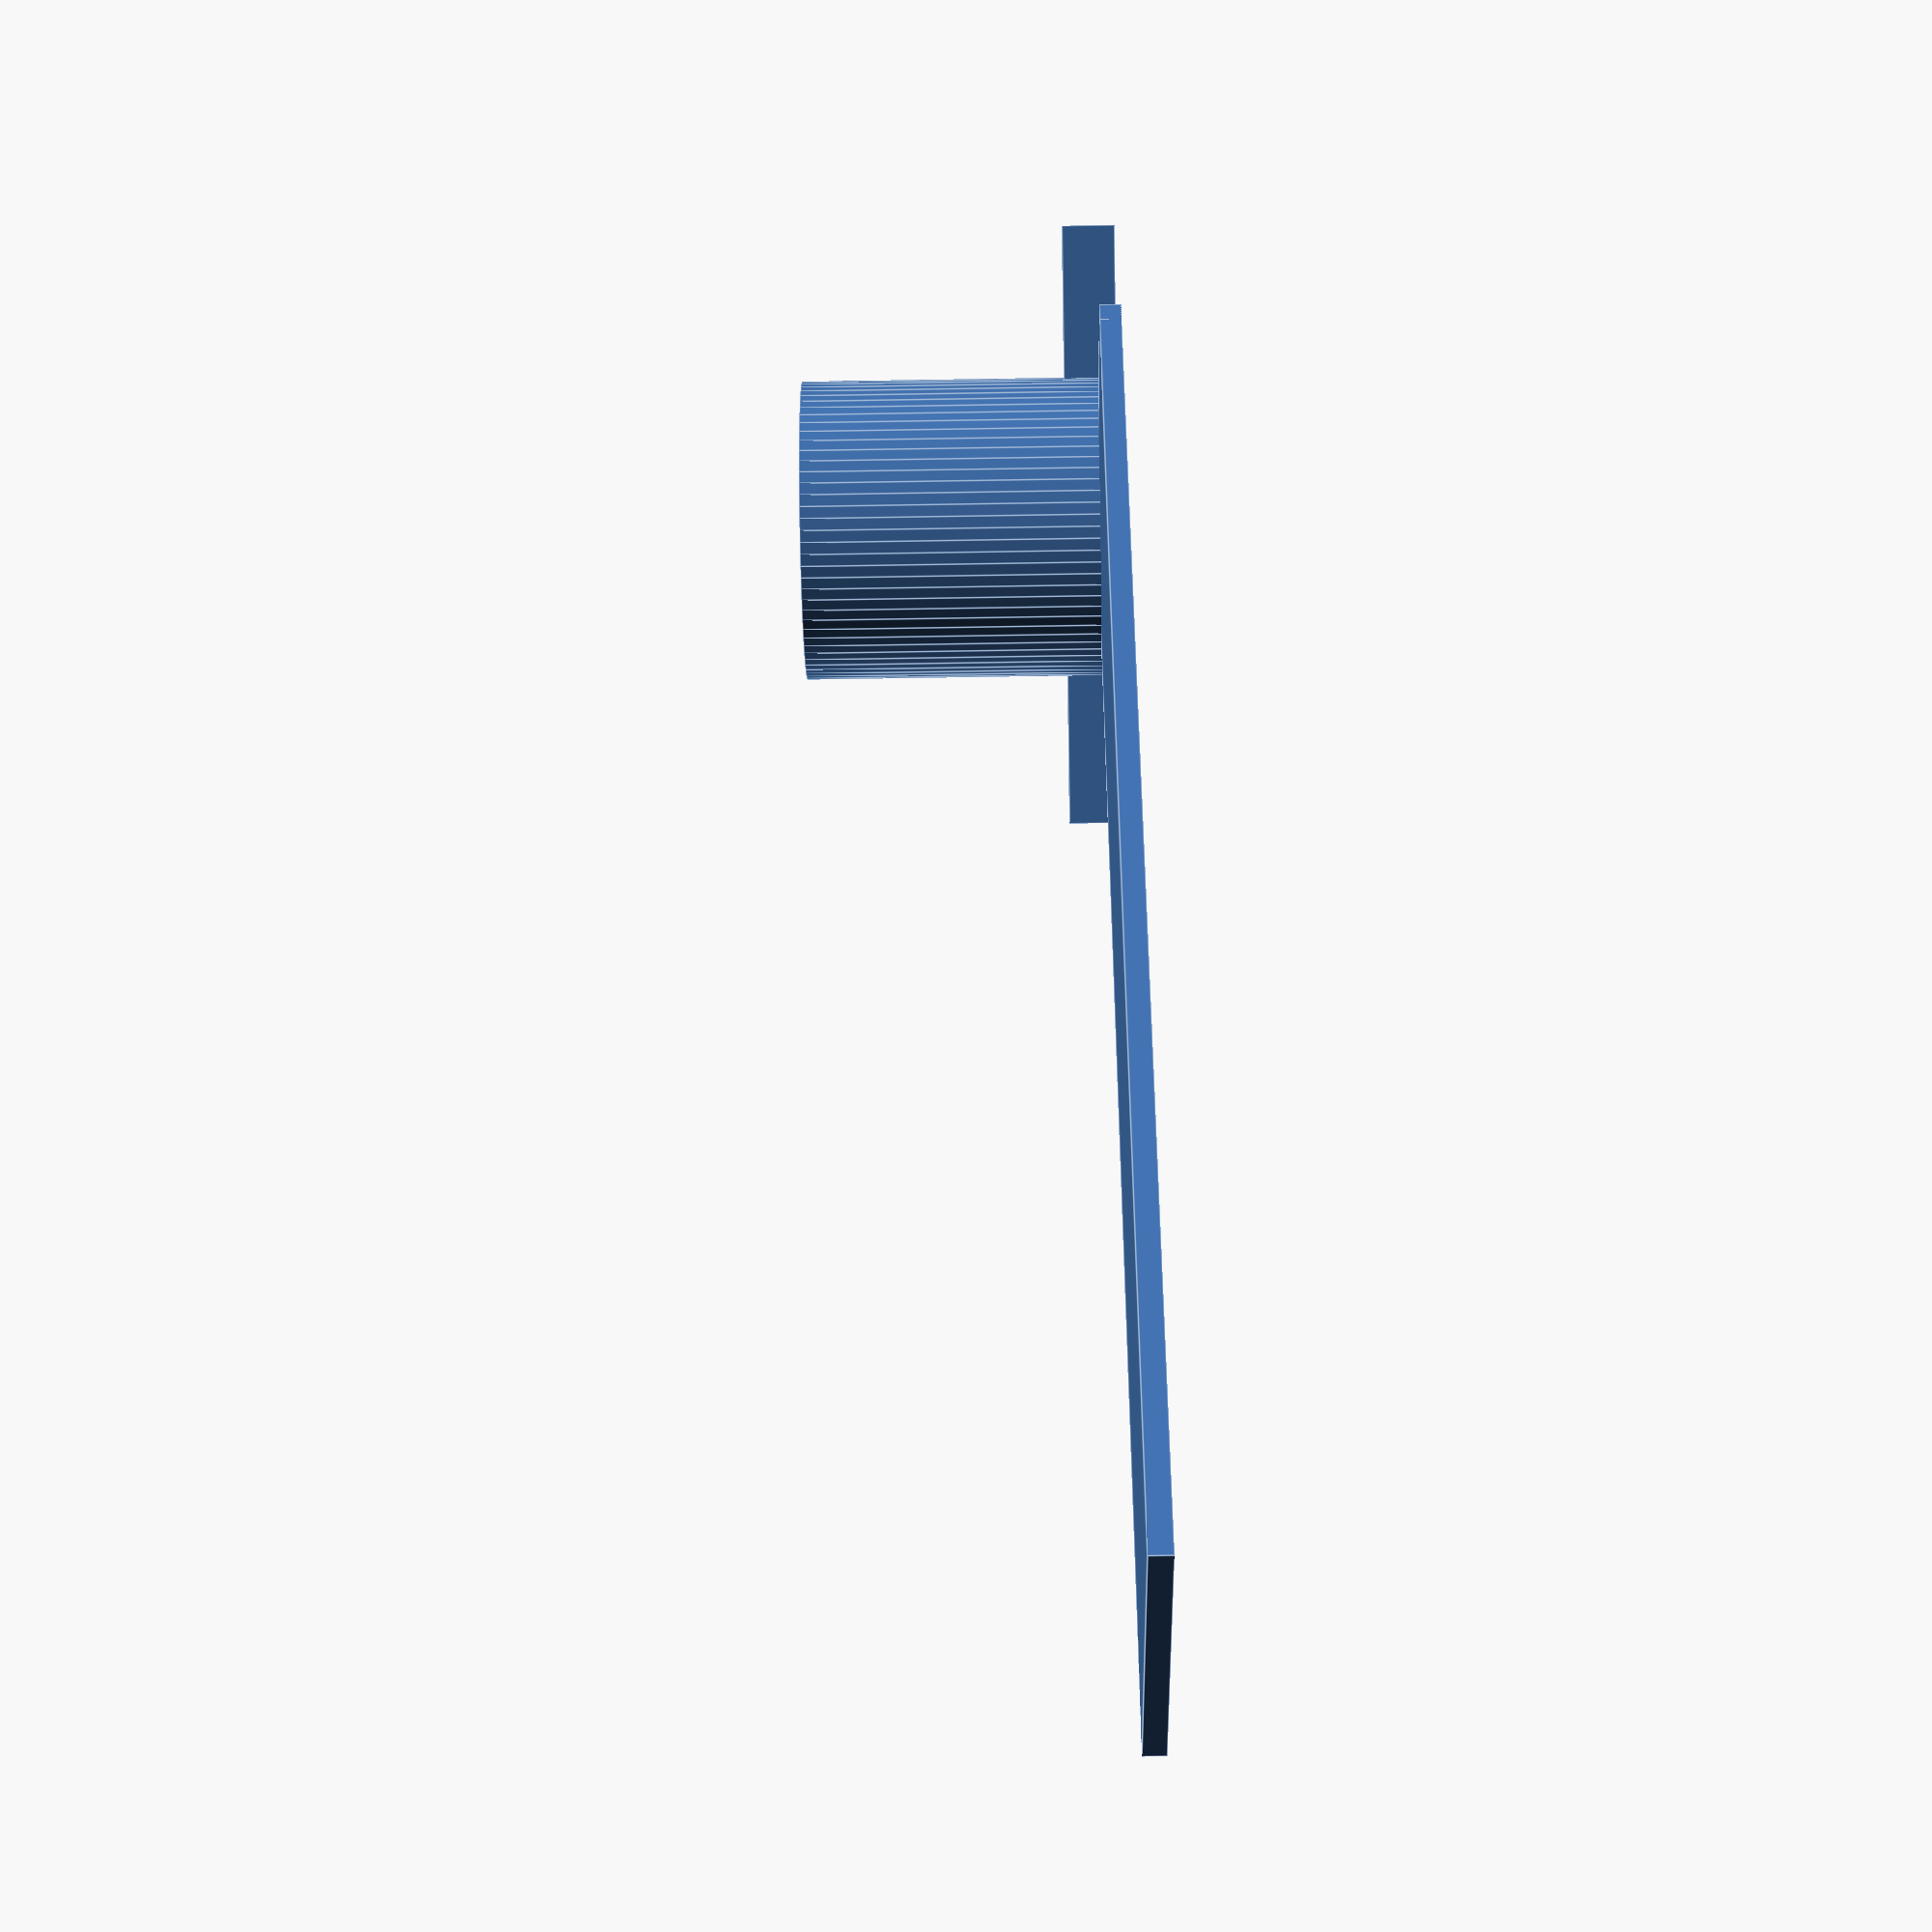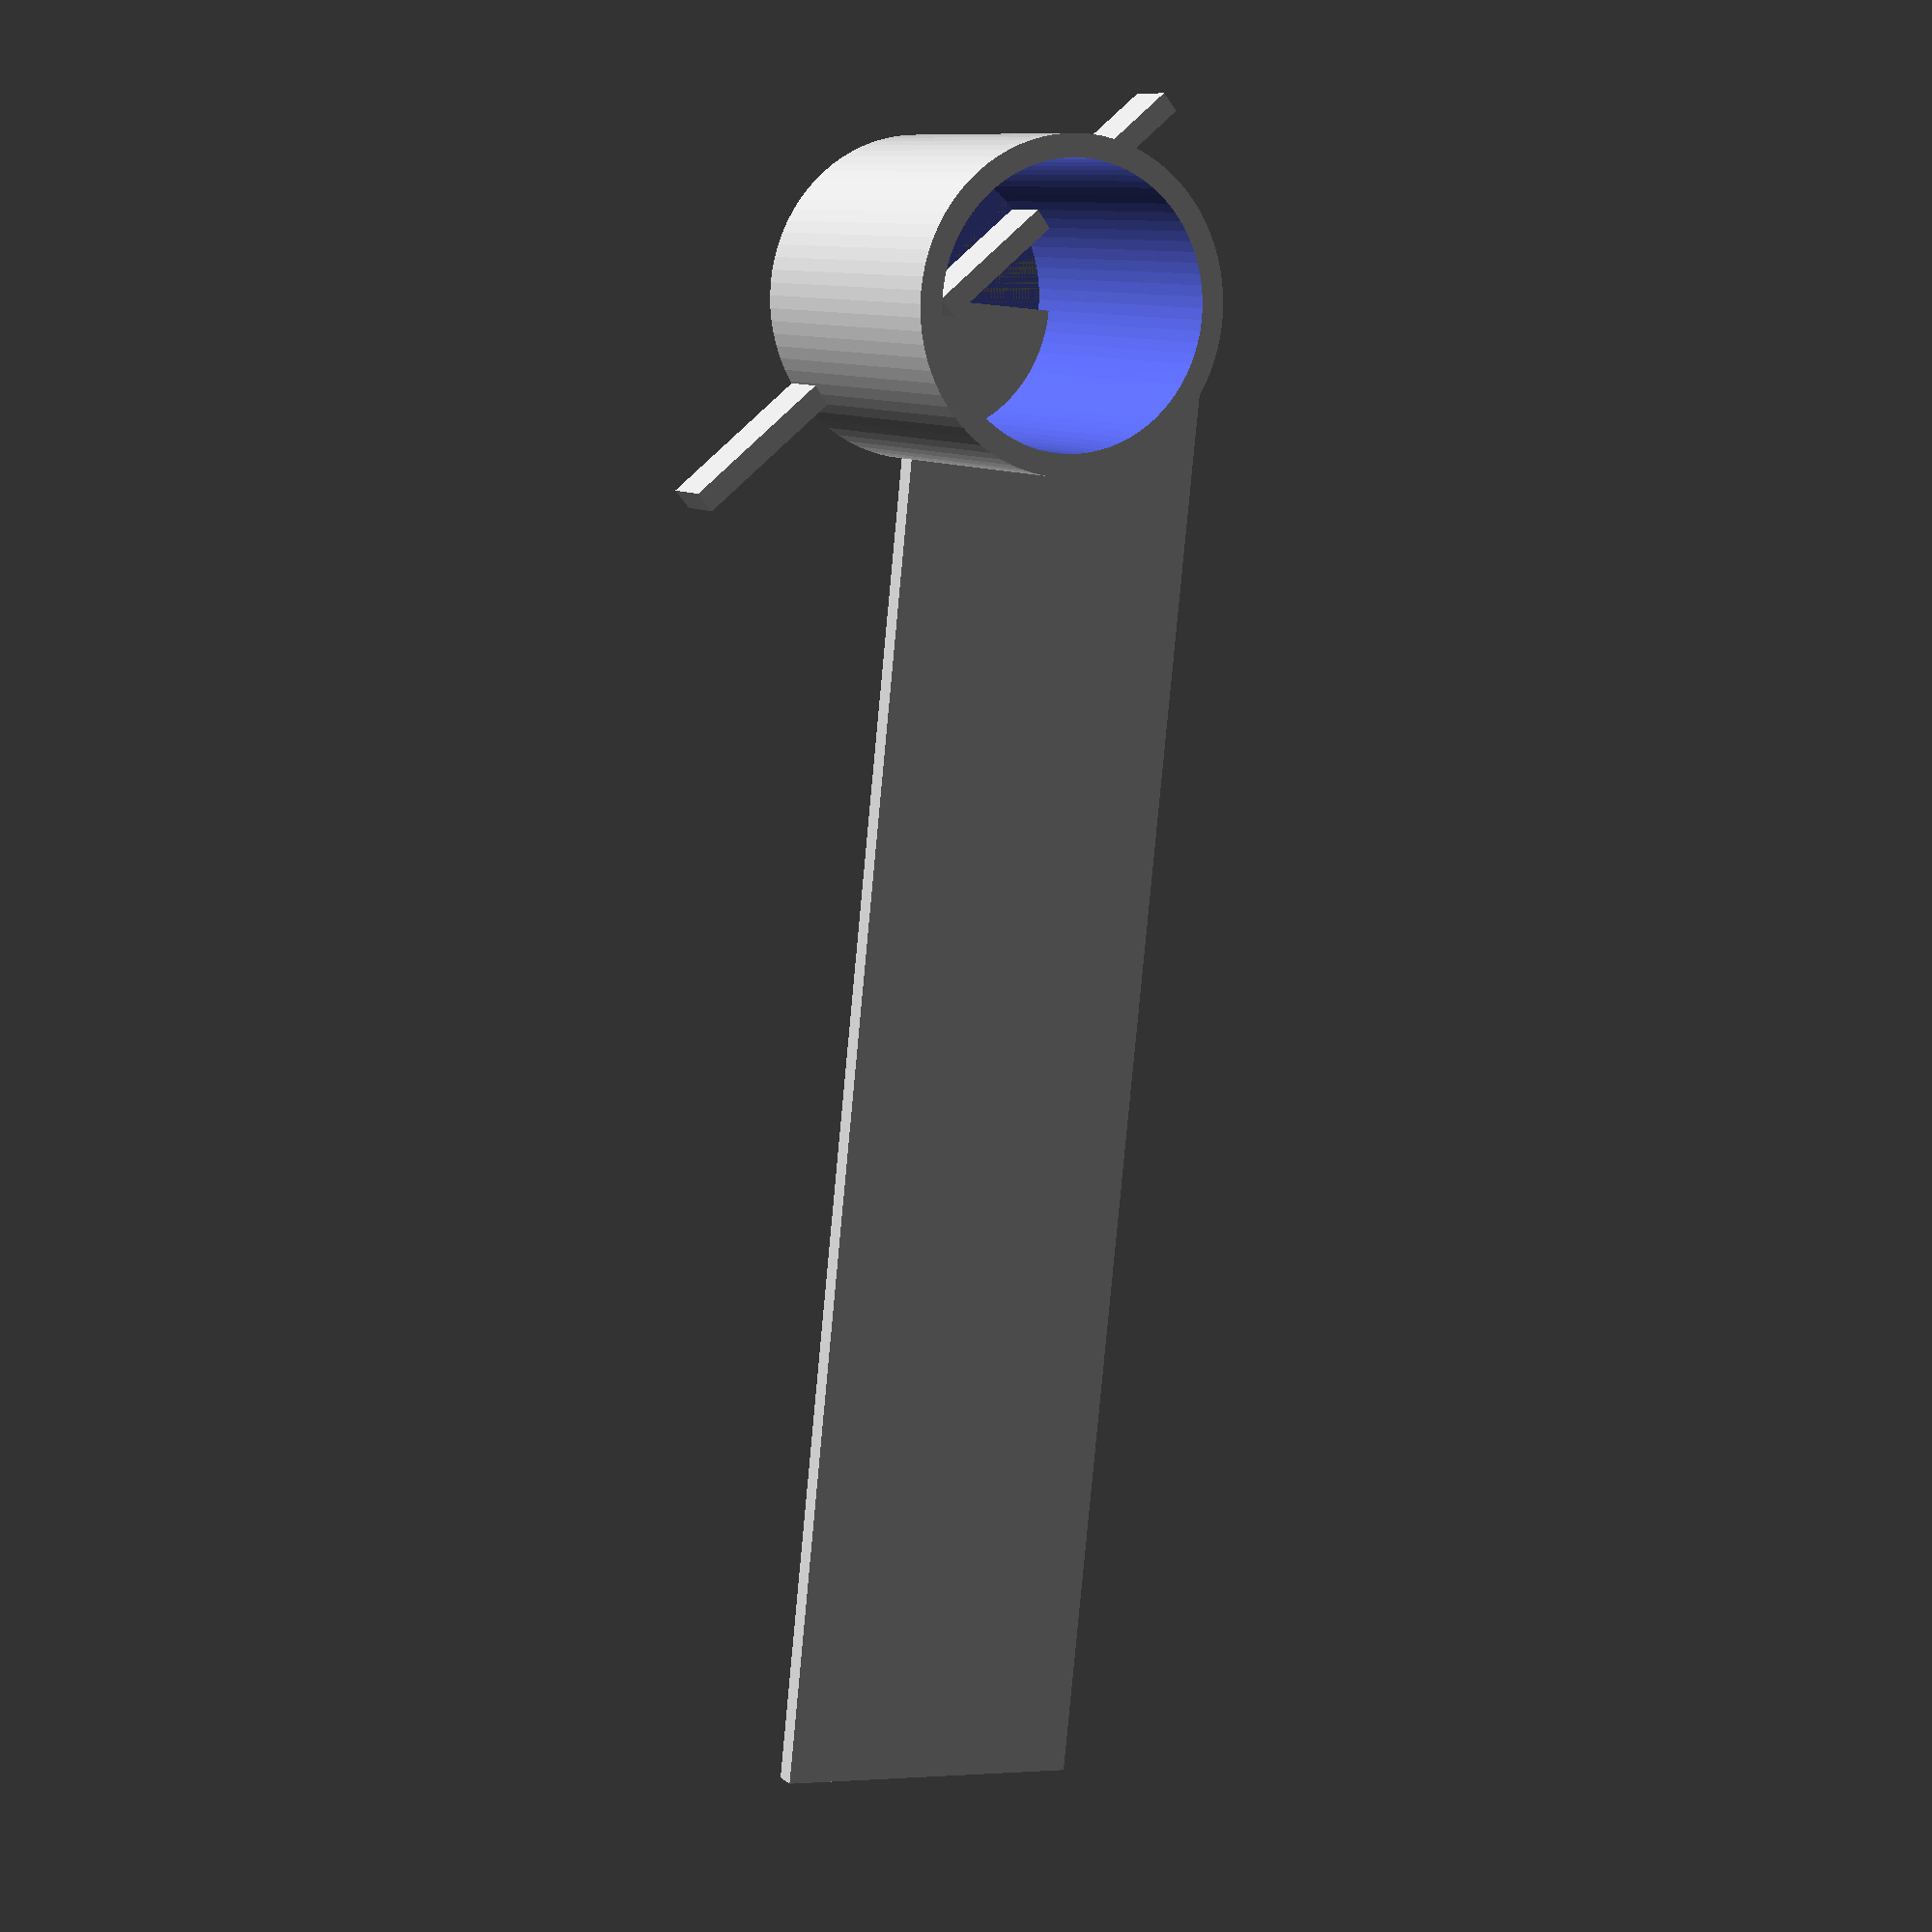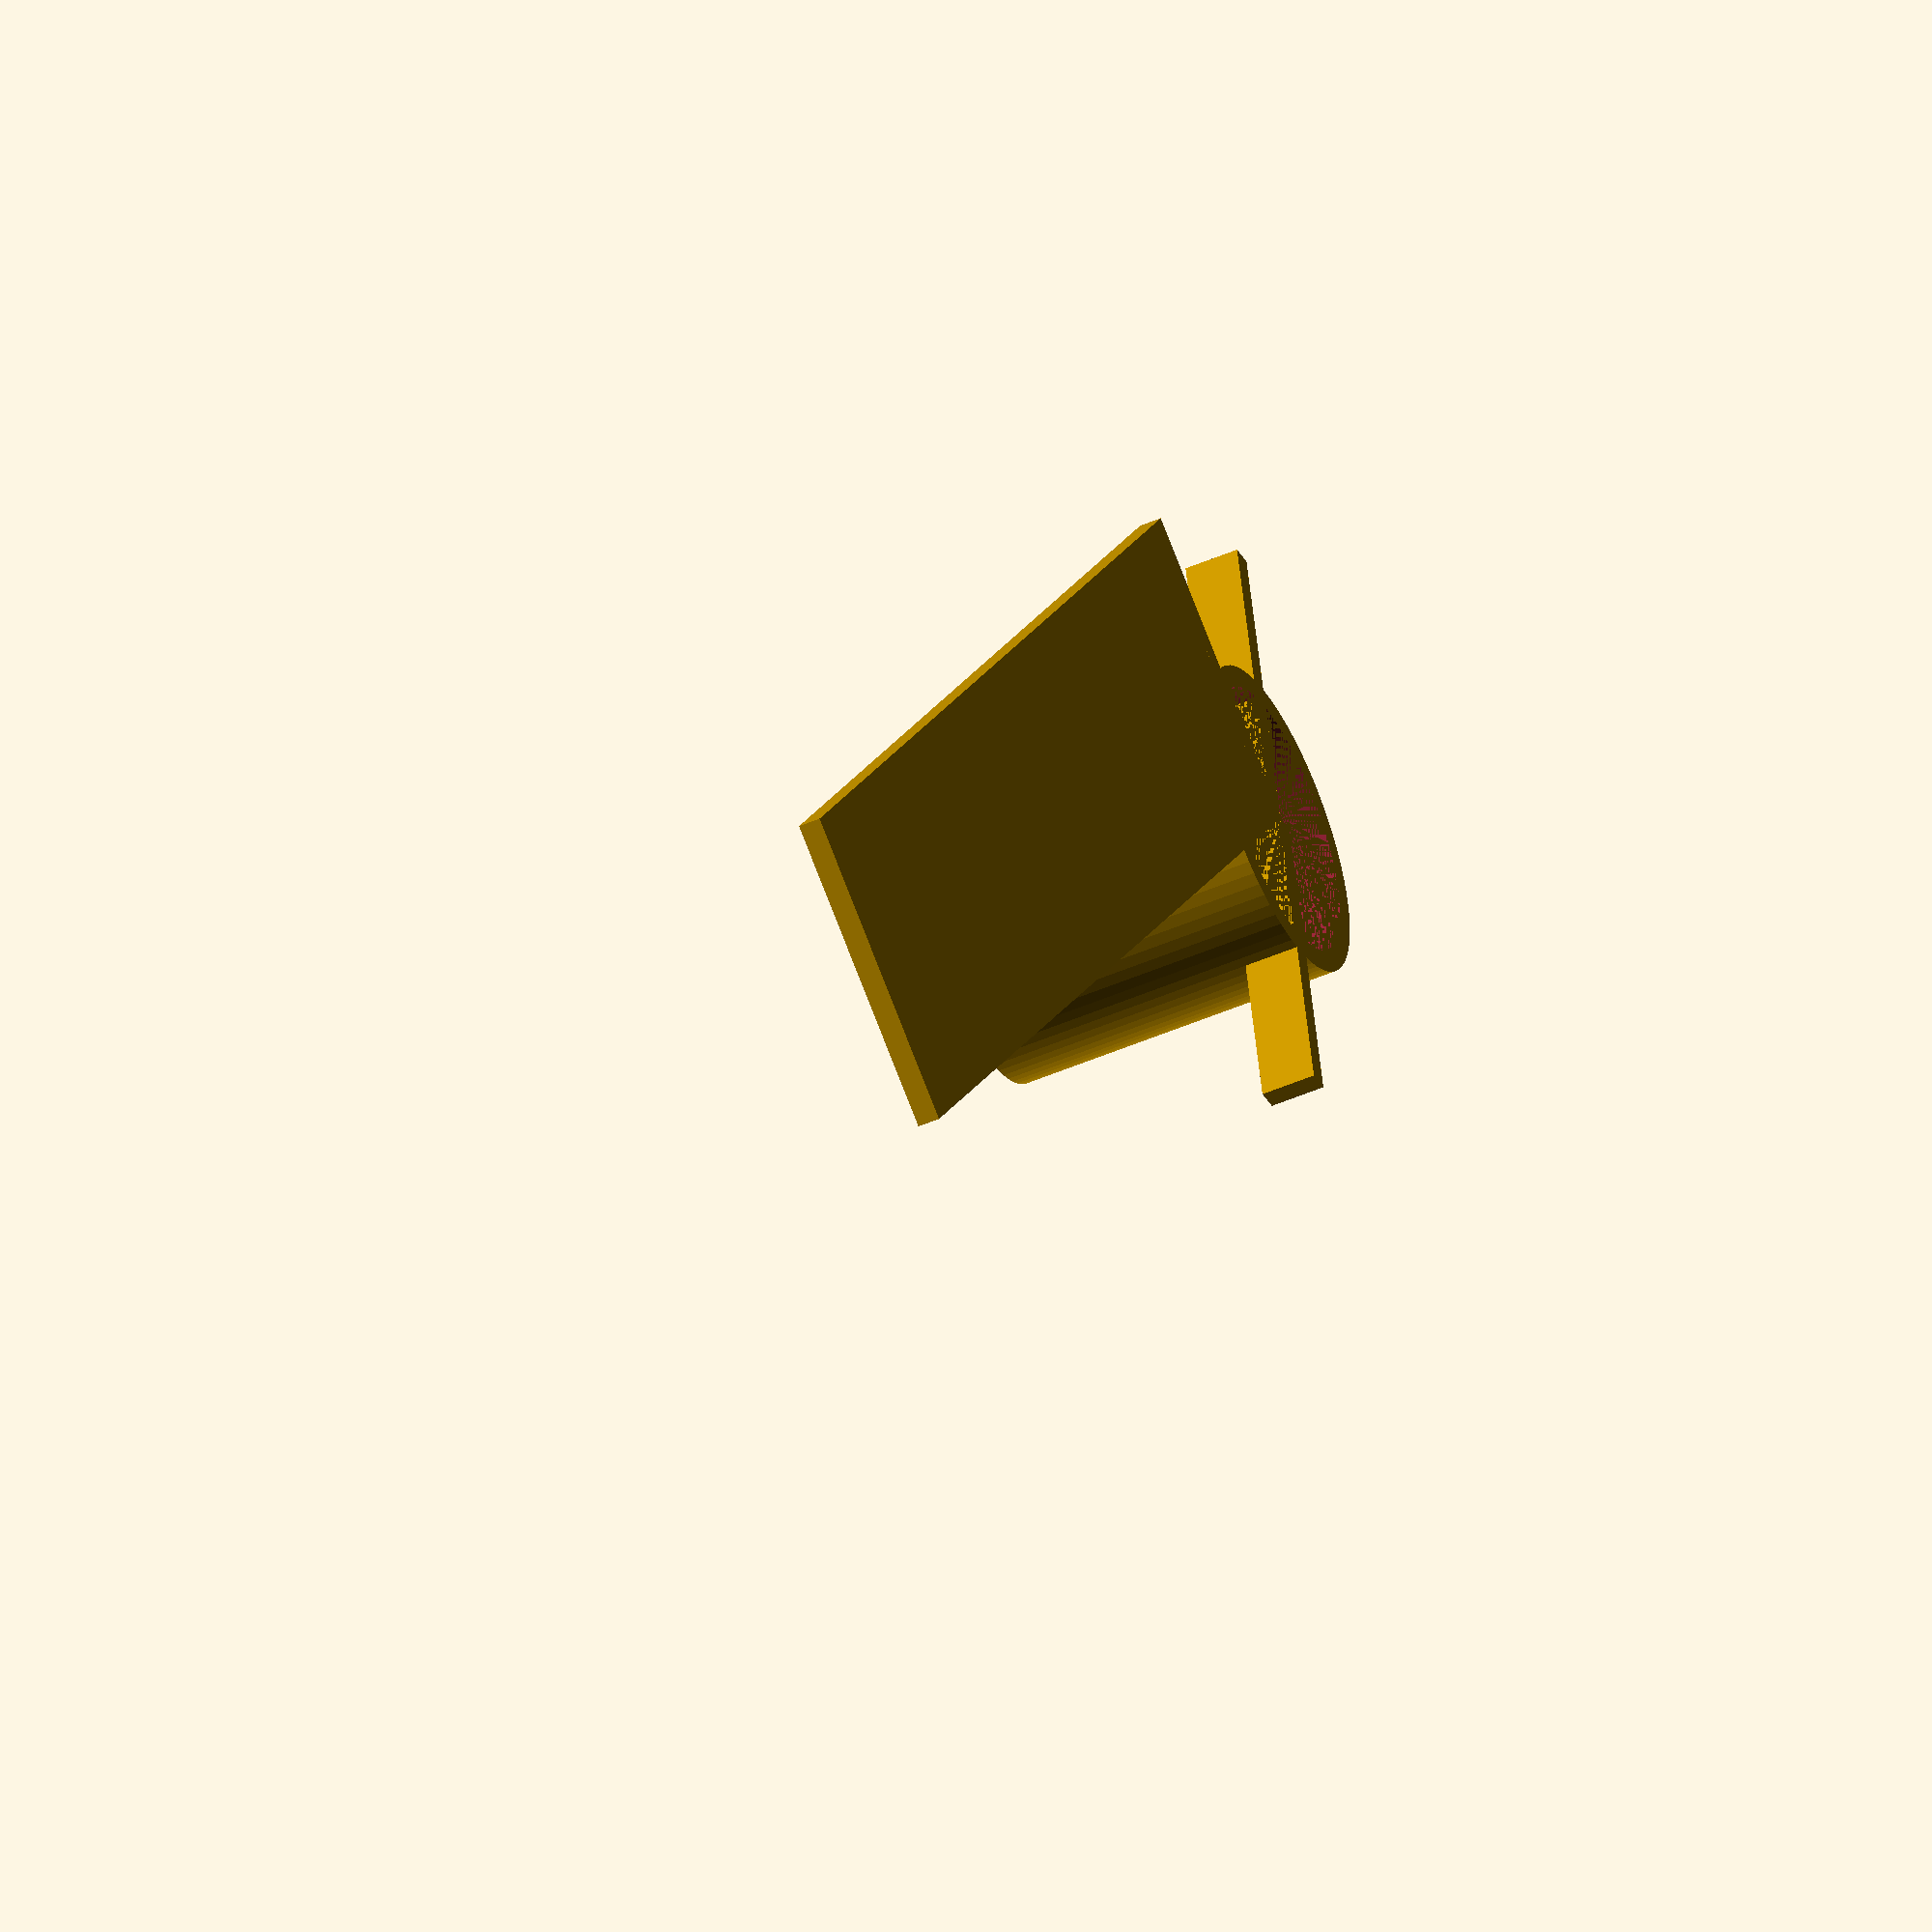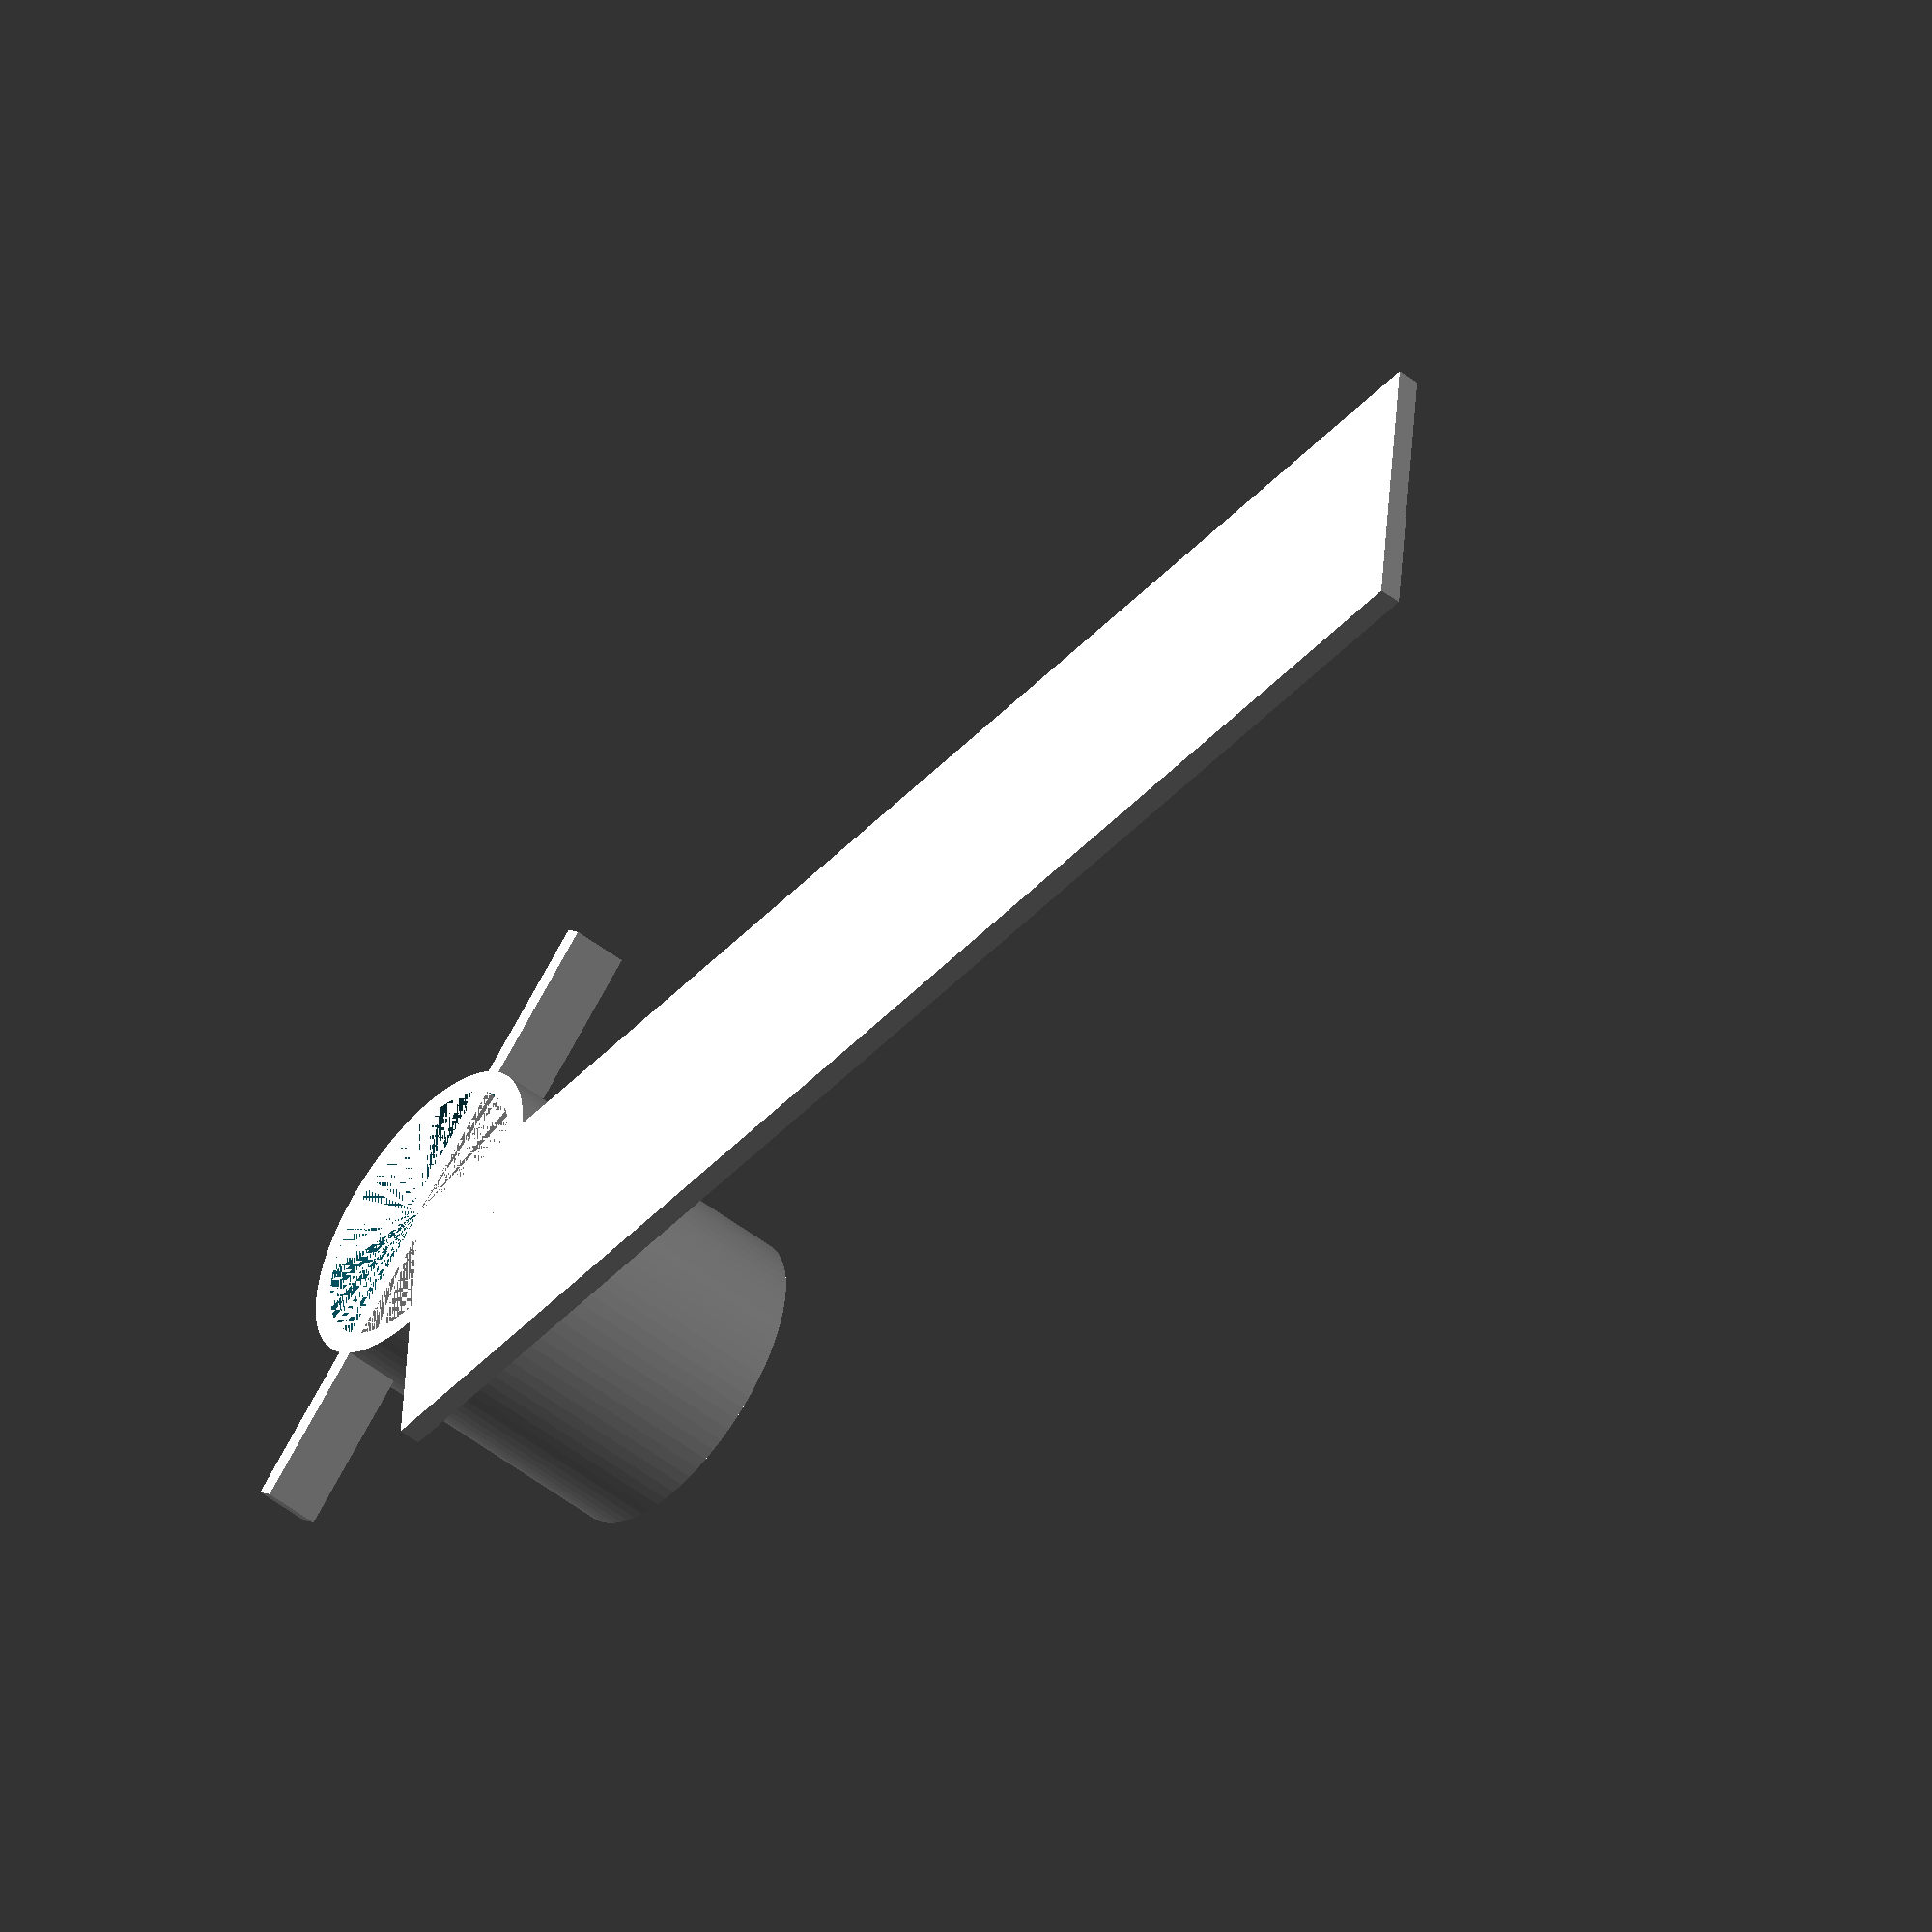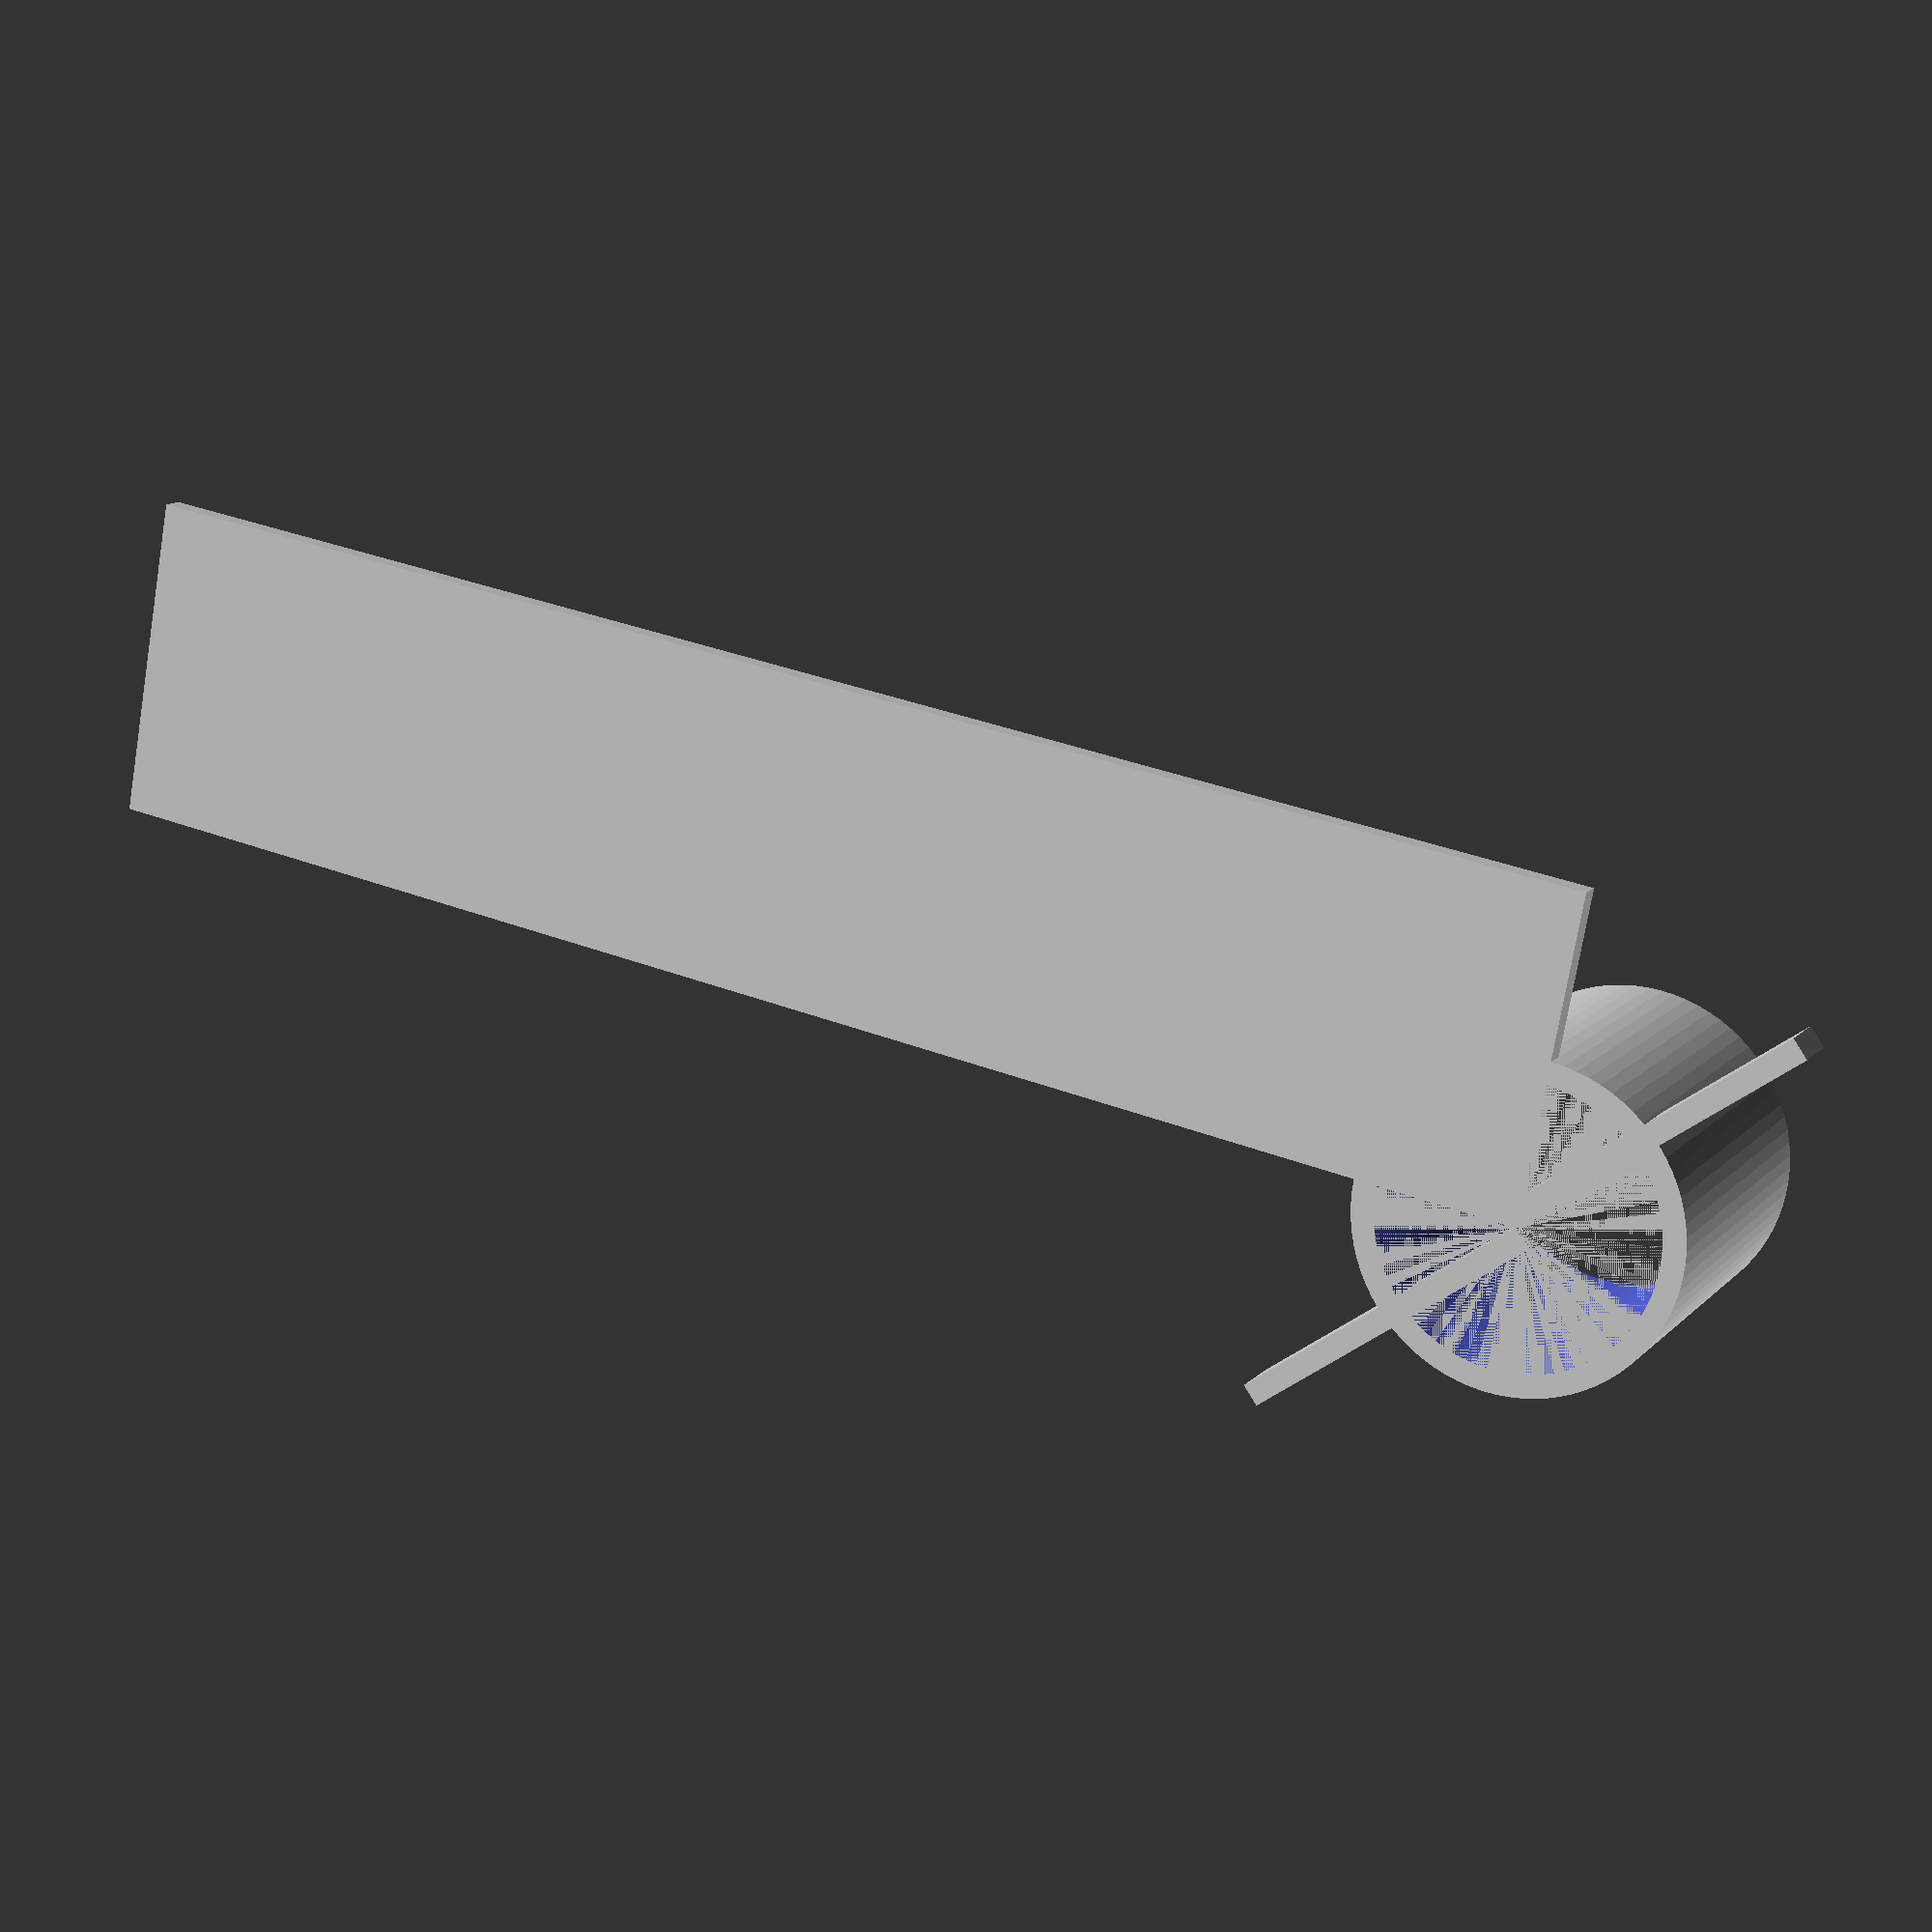
<openscad>
// Copyright (c) 2025 Chris Lee and contibuters.
// Licensed under the MIT license. See LICENSE file in the project root for details.

include <MCAD/units.scad>

panel_mount_tube_diam = 24;
panel_mount_tube_gap = 0.5;
panel_mount_tube_wall = 2;
panel_holder_wall = 2;
panel_mount_tube_depth = 30;
panel_width = 130;
panel_thickness = 2;
panel_holder_gap = 1.5;
panel_holder_tooth_len = 5;

module SolarPanelMount() {
  $fn = 80;
  twall = panel_mount_tube_wall;
  hwall = panel_holder_wall;
  td = panel_mount_tube_depth;
  pw = panel_width;
  // inner tube radius
  itr = (panel_mount_tube_diam + panel_mount_tube_gap)/2;
  // outer tube radius
  otr = itr + panel_mount_tube_wall;
  mnt_dims = [pw+2*hwall+panel_holder_gap, 2*otr, hwall];
  union() {
    // Tube stem
    difference() {
      cylinder(td, otr, otr);
      translate(-Z*epsilon) cylinder(td+1, itr, itr);
    }
    translate([-mnt_dims[0]/2, -otr, td-epsilon]) {
      cube(mnt_dims);
      translate(Z*(hwall-epsilon)) {
	cube([hwall, mnt_dims[1], panel_thickness]);
	translate(Z*(panel_thickness-epsilon)) rotate(45, Y)
	  cube([hwall, mnt_dims[1], panel_holder_tooth_len]);
      }
    }
    translate([mnt_dims[0]/2-hwall, -otr, td-epsilon]) {
      translate(Z*(hwall-epsilon)) {
	cube([hwall, mnt_dims[1], panel_thickness]);
	translate([hwall, mnt_dims[1], panel_thickness-epsilon])
	  rotate(180, Z) rotate(45, Y)
	  cube([hwall, mnt_dims[1], panel_holder_tooth_len]);
      }
    }
  }
}


SolarPanelMount();

</openscad>
<views>
elev=253.0 azim=303.0 roll=89.1 proj=p view=edges
elev=170.6 azim=276.0 roll=206.5 proj=p view=wireframe
elev=230.0 azim=239.0 roll=64.6 proj=o view=wireframe
elev=231.4 azim=354.9 roll=309.6 proj=o view=solid
elev=348.2 azim=349.6 roll=205.1 proj=p view=solid
</views>
